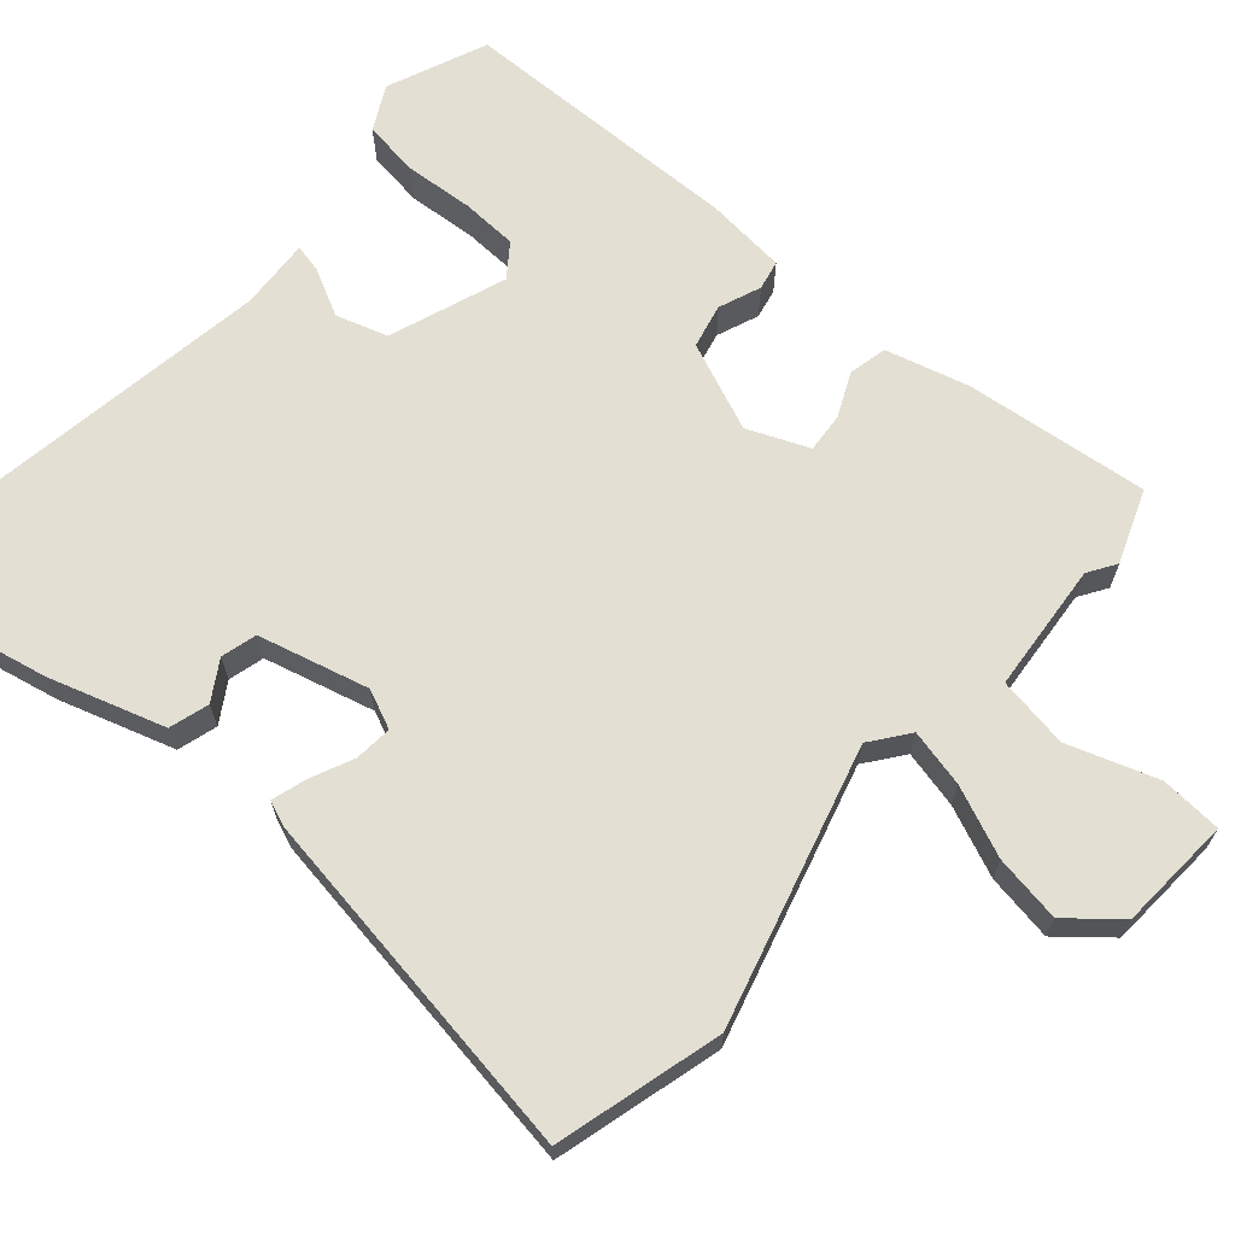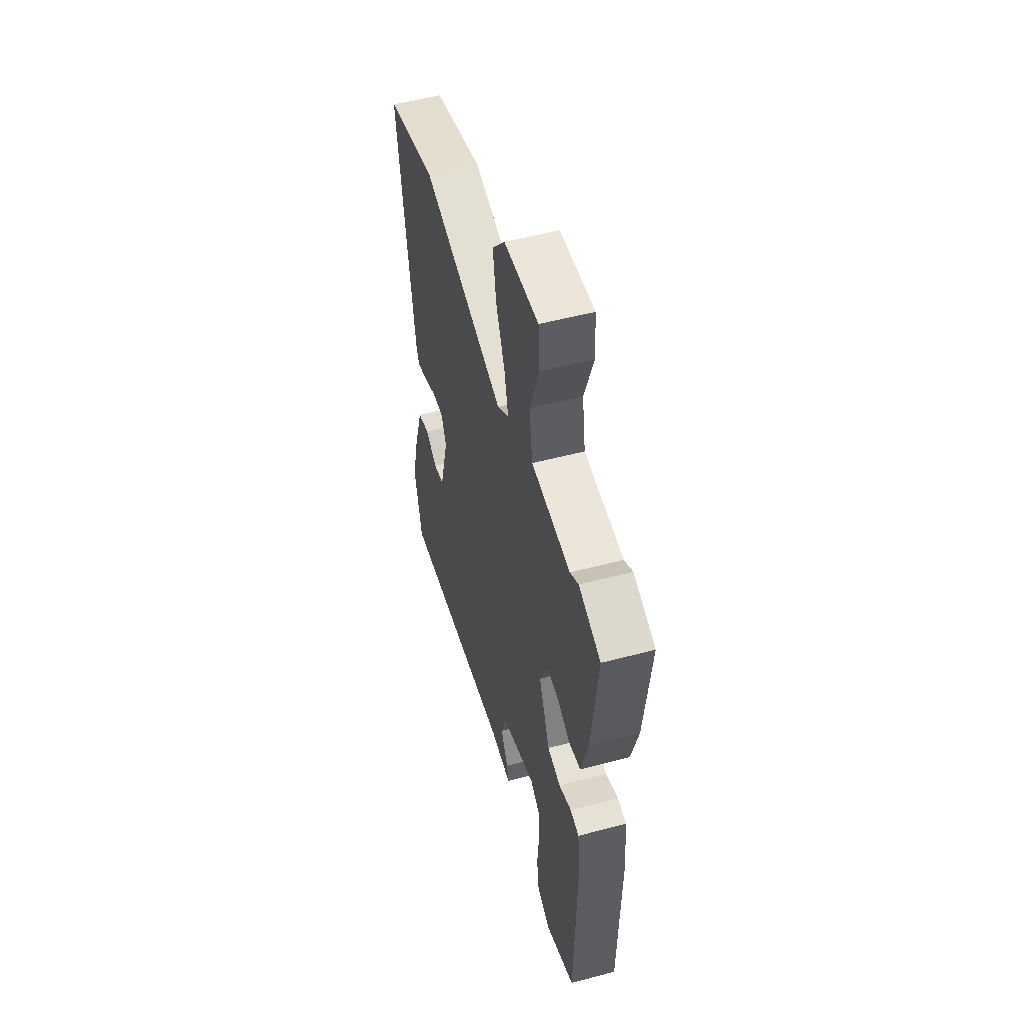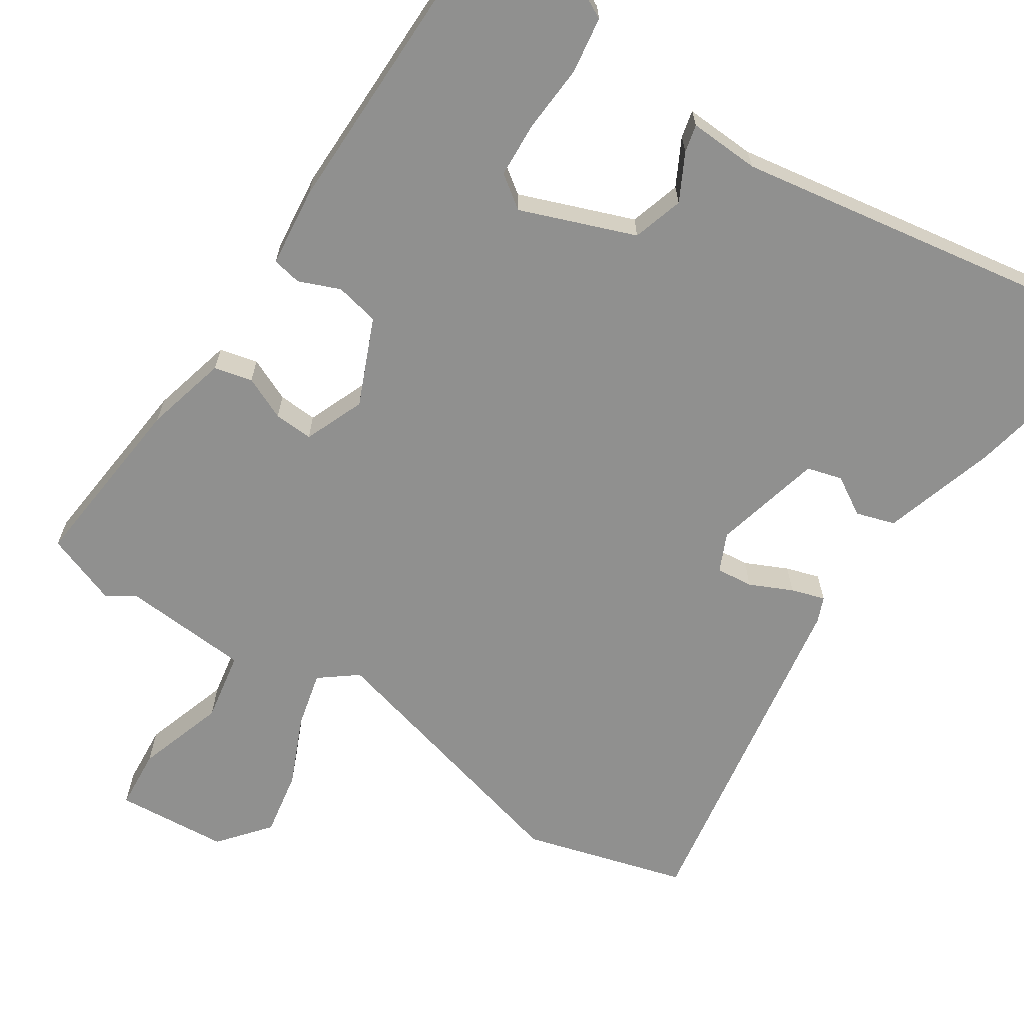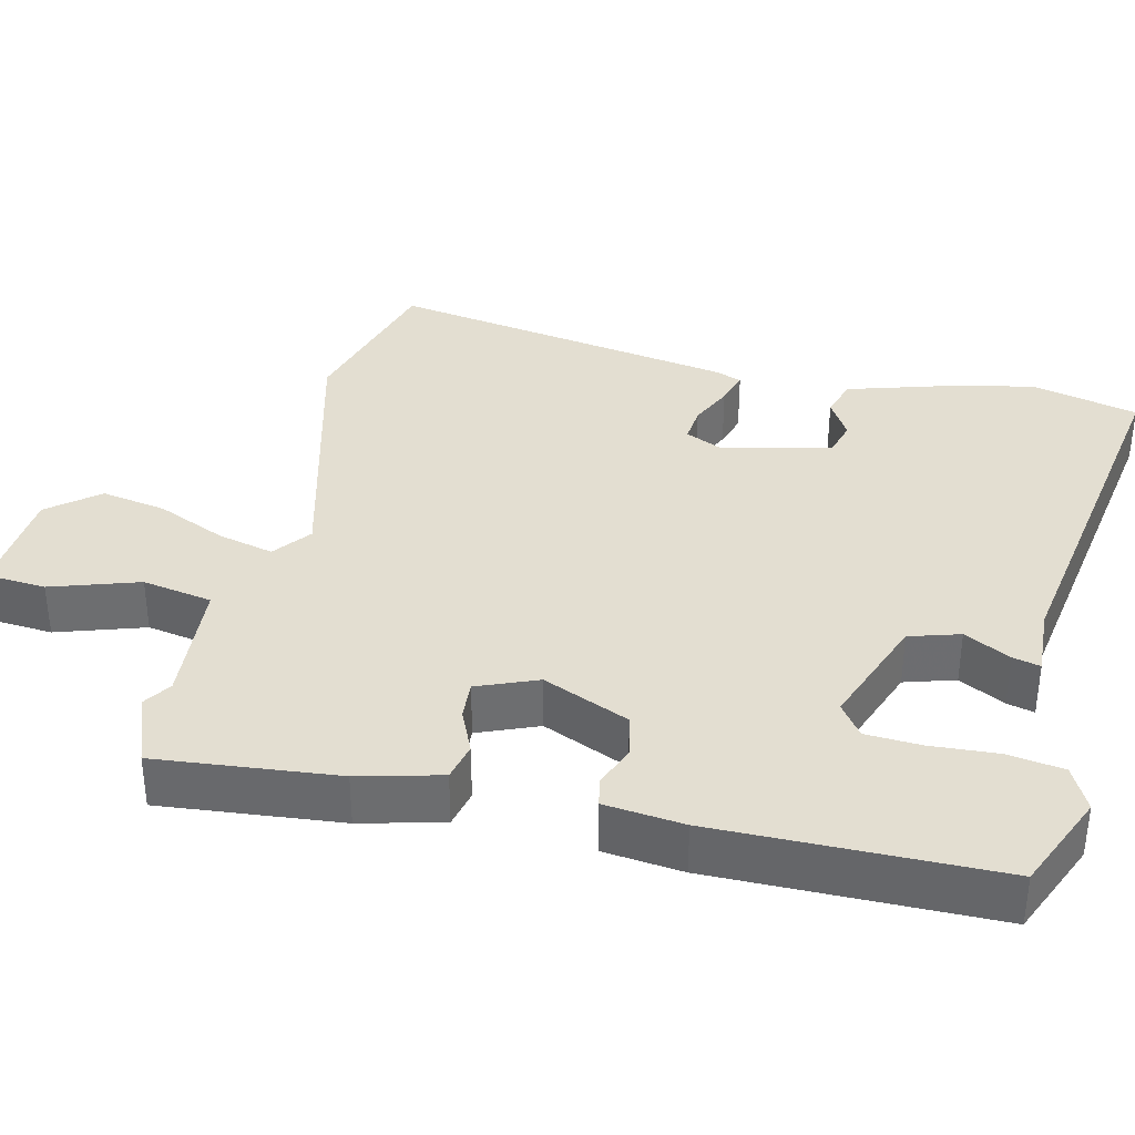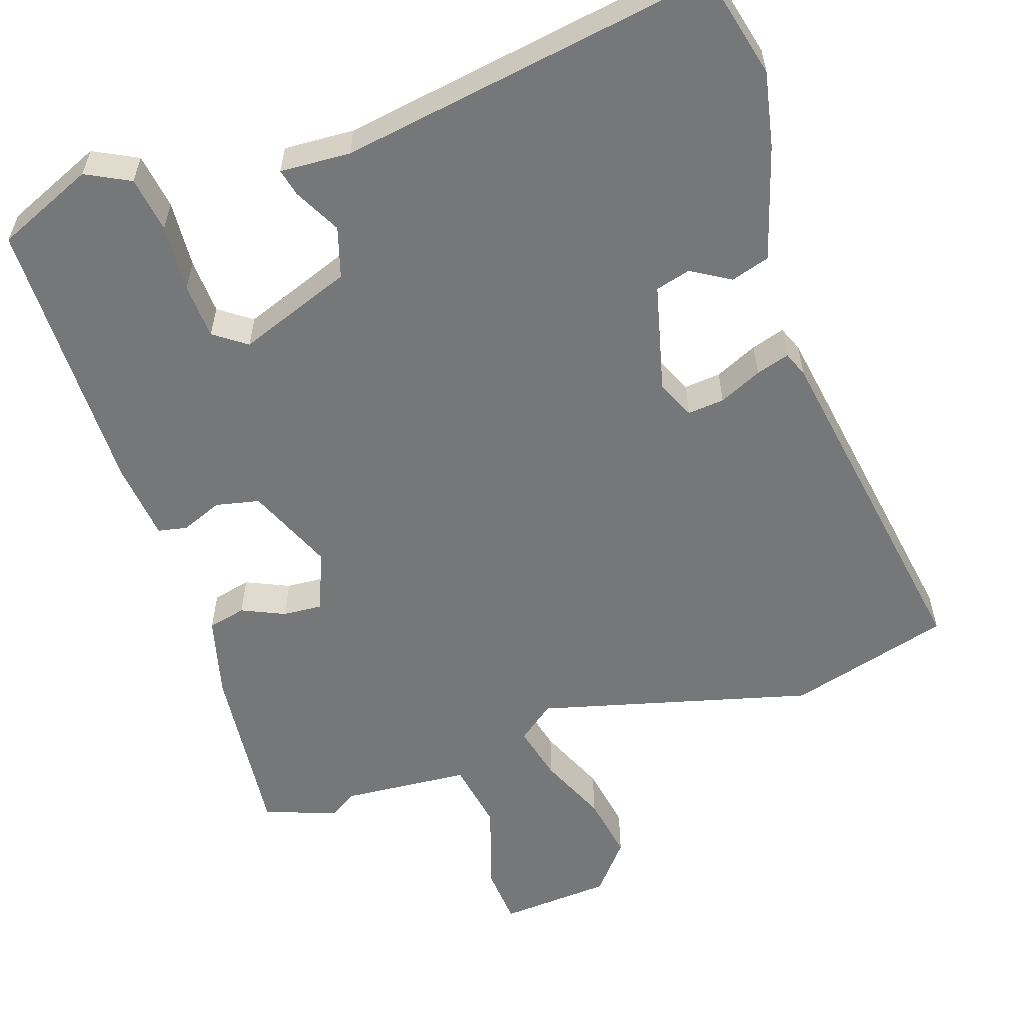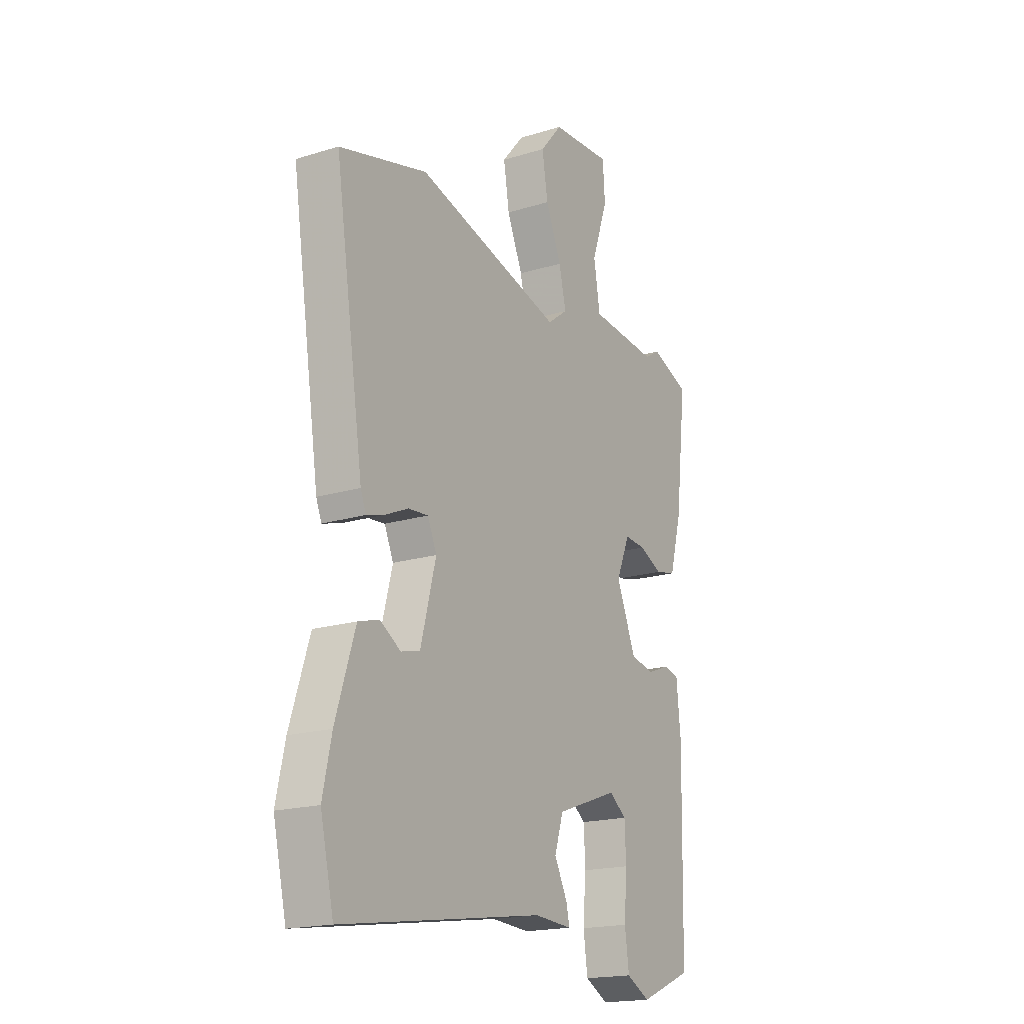
<metadata>
{"format":"obj","ext":"obj","renderer":"f3d","projection":"perspective","resolution":1024,"background":"white","views":[{"elev":67.0,"azim":-48.8,"up":"+Y"},{"elev":52.9,"azim":74.1,"up":"+Z"},{"elev":-65.6,"azim":147.6,"up":"+Y"},{"elev":36.2,"azim":104.1,"up":"+Y"},{"elev":-57.1,"azim":-160.9,"up":"+Y"},{"elev":-18.6,"azim":-59.5,"up":"+Z"}]}
</metadata>
<code>
v -0.493 0.07 -0.531
v -0.525 0.07 -0.392
v -0.504 0.07 -0.294
v -0.457 0.07 -0.146
v -0.406 0.07 -0.131
v -0.356 0.07 -0.162
v -0.31 0.07 -0.15
v -0.273 0.07 -0.008
v -0.295 0.07 0.042
v -0.343 0.07 0.038
v -0.399 0.07 0.013
v -0.443 0.07 0
v -0.456 0.07 0.033
v -0.526 0.07 0.493
v -0.313 0.07 0.55
v 0.043 0.07 0.452
v 0.092 0.07 0.489
v 0.075 0.07 0.563
v 0.037 0.07 0.653
v 0.023 0.07 0.739
v 0.077 0.07 0.803
v 0.224 0.07 0.812
v 0.229 0.07 0.733
v 0.19 0.07 0.619
v 0.205 0.07 0.527
v 0.372 0.07 0.512
v 0.408 0.07 0.535
v 0.502 0.07 0.499
v 0.475 0.07 0.263
v 0.446 0.07 0.156
v 0.396 0.07 0.145
v 0.34 0.07 0.171
v 0.289 0.07 0.175
v 0.256 0.07 0.097
v 0.303 0.07 -0.017
v 0.36 0.07 -0.03
v 0.414 0.07 -0.009
v 0.452 0.07 -0.017
v 0.462 0.07 -0.121
v 0.454 0.07 -0.489
v 0.326 0.07 -0.542
v 0.269 0.07 -0.512
v 0.259 0.07 -0.439
v 0.266 0.07 -0.351
v 0.263 0.07 -0.278
v 0.221 0.07 -0.247
v 0.071 0.07 -0.301
v 0.05 0.07 -0.367
v 0.081 0.07 -0.428
v 0.089 0.07 -0.464
v -0.003 0.07 -0.458
v -0.493 0 -0.531
v -0.525 0 -0.392
v -0.504 0 -0.294
v -0.457 0 -0.146
v -0.406 0 -0.131
v -0.356 0 -0.162
v -0.31 0 -0.15
v -0.273 0 -0.008
v -0.295 0 0.042
v -0.343 0 0.038
v -0.399 0 0.013
v -0.443 0 0
v -0.456 0 0.033
v -0.526 0 0.493
v -0.313 0 0.55
v 0.043 0 0.452
v 0.092 0 0.489
v 0.075 0 0.563
v 0.037 0 0.653
v 0.023 0 0.739
v 0.077 0 0.803
v 0.224 0 0.812
v 0.229 0 0.733
v 0.19 0 0.619
v 0.205 0 0.527
v 0.372 0 0.512
v 0.408 0 0.535
v 0.502 0 0.499
v 0.475 0 0.263
v 0.446 0 0.156
v 0.396 0 0.145
v 0.34 0 0.171
v 0.289 0 0.175
v 0.256 0 0.097
v 0.303 0 -0.017
v 0.36 0 -0.03
v 0.414 0 -0.009
v 0.452 0 -0.017
v 0.462 0 -0.121
v 0.454 0 -0.489
v 0.326 0 -0.542
v 0.269 0 -0.512
v 0.259 0 -0.439
v 0.266 0 -0.351
v 0.263 0 -0.278
v 0.221 0 -0.247
v 0.071 0 -0.301
v 0.05 0 -0.367
v 0.081 0 -0.428
v 0.089 0 -0.464
v -0.003 0 -0.458
f 48 49 50 51
f 47 48 51 1
f 41 42 43 44
f 41 44 45
f 40 41 45
f 39 40 45
f 36 37 38 39
f 35 36 39 45
f 34 35 45 46
f 29 30 31 32
f 29 32 33
f 26 27 28 29
f 25 26 29 33
f 21 22 23 24
f 21 24 25
f 18 19 20 21
f 17 18 21 25
f 16 17 25 33
f 10 11 12 13
f 9 10 13 14
f 3 4 5 6
f 3 6 7
f 47 1 2 3
f 34 46 47 3
f 9 14 15 16
f 8 9 16 33
f 7 8 33 34
f 3 7 34
f 102 101 100 99
f 52 102 99 98
f 95 94 93 92
f 96 95 92
f 96 92 91
f 96 91 90
f 90 89 88 87
f 96 90 87 86
f 97 96 86 85
f 83 82 81 80
f 84 83 80
f 80 79 78 77
f 84 80 77 76
f 75 74 73 72
f 76 75 72
f 72 71 70 69
f 76 72 69 68
f 84 76 68 67
f 64 63 62 61
f 65 64 61 60
f 57 56 55 54
f 58 57 54
f 54 53 52 98
f 54 98 97 85
f 67 66 65 60
f 84 67 60 59
f 85 84 59 58
f 85 58 54
f 1 52 53 2
f 2 53 54 3
f 3 54 55 4
f 4 55 56 5
f 5 56 57 6
f 6 57 58 7
f 7 58 59 8
f 8 59 60 9
f 9 60 61 10
f 10 61 62 11
f 11 62 63 12
f 12 63 64 13
f 13 64 65 14
f 14 65 66 15
f 15 66 67 16
f 16 67 68 17
f 17 68 69 18
f 18 69 70 19
f 19 70 71 20
f 20 71 72 21
f 21 72 73 22
f 22 73 74 23
f 23 74 75 24
f 24 75 76 25
f 25 76 77 26
f 26 77 78 27
f 27 78 79 28
f 28 79 80 29
f 29 80 81 30
f 30 81 82 31
f 31 82 83 32
f 32 83 84 33
f 33 84 85 34
f 34 85 86 35
f 35 86 87 36
f 36 87 88 37
f 37 88 89 38
f 38 89 90 39
f 39 90 91 40
f 40 91 92 41
f 41 92 93 42
f 42 93 94 43
f 43 94 95 44
f 44 95 96 45
f 45 96 97 46
f 46 97 98 47
f 47 98 99 48
f 48 99 100 49
f 49 100 101 50
f 50 101 102 51
f 51 102 52 1

</code>
